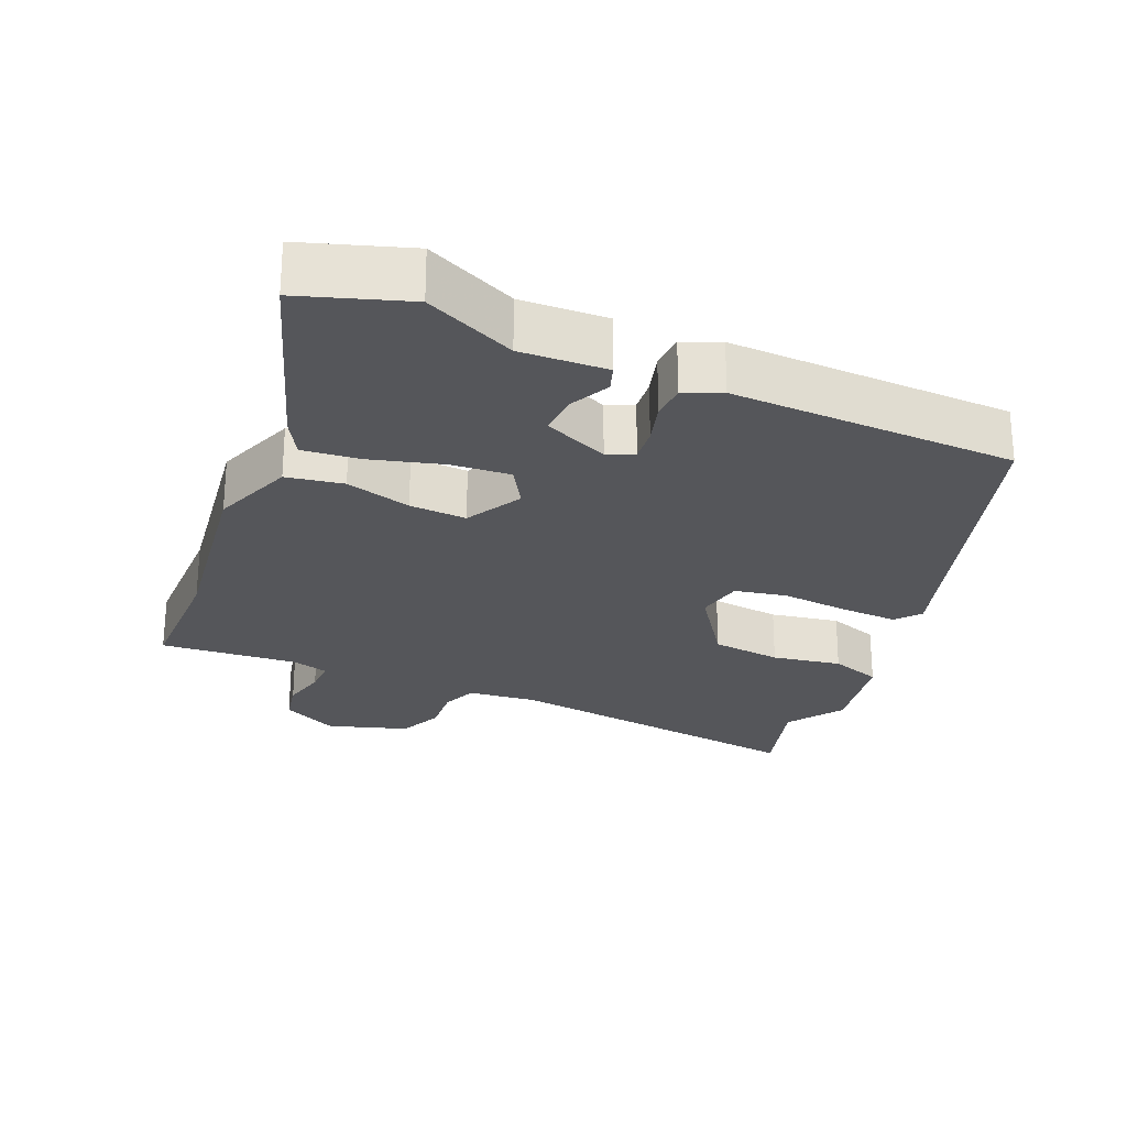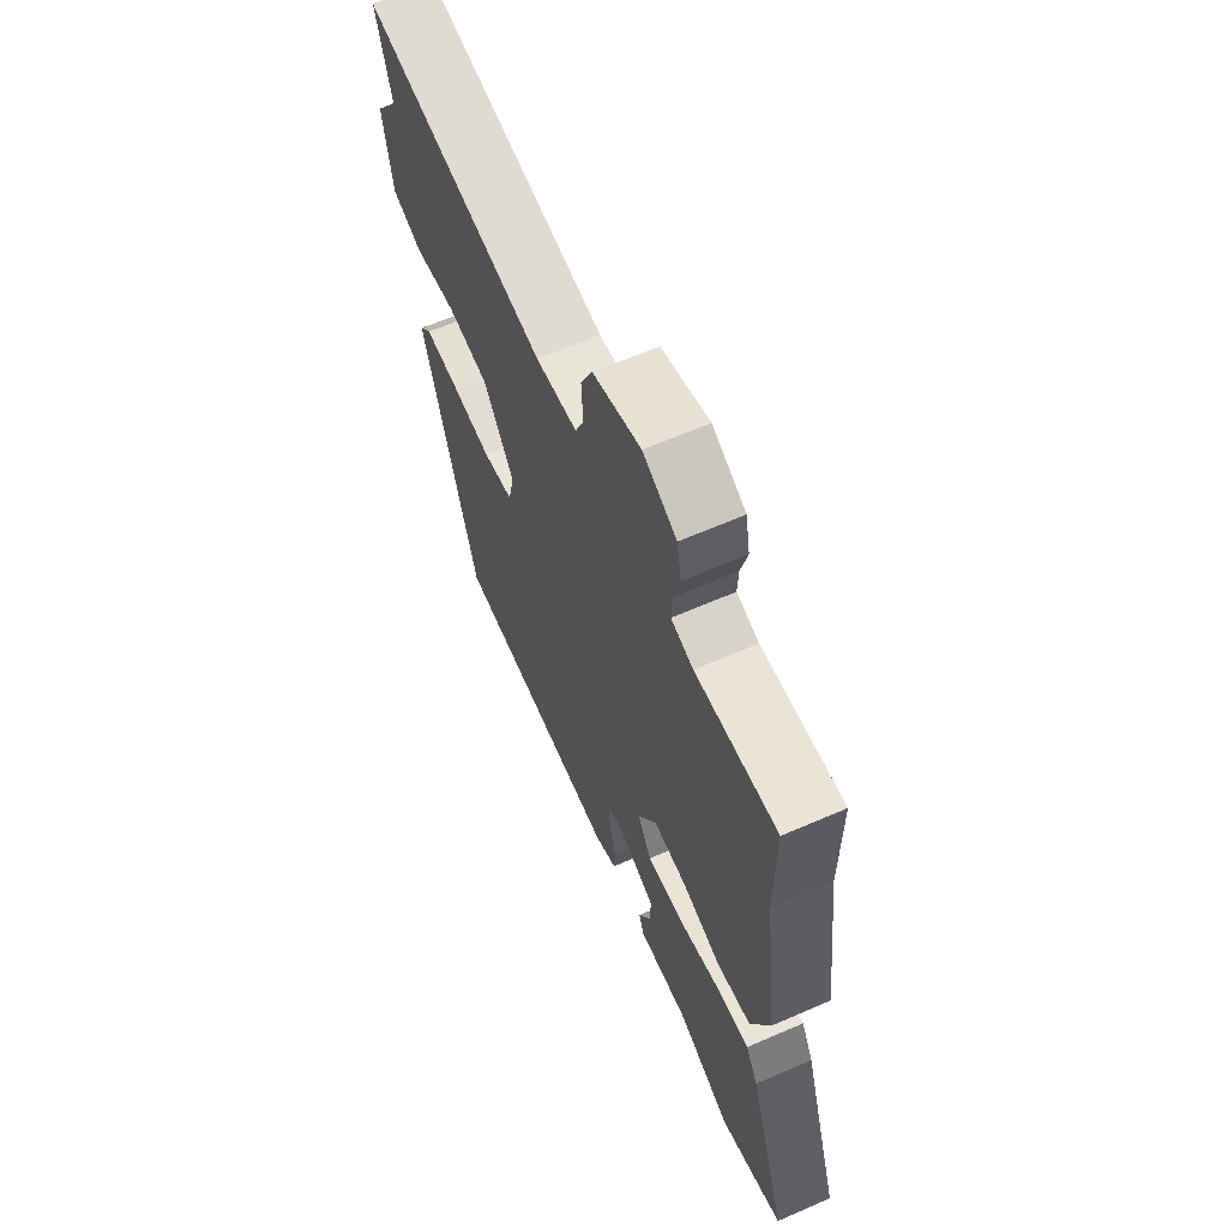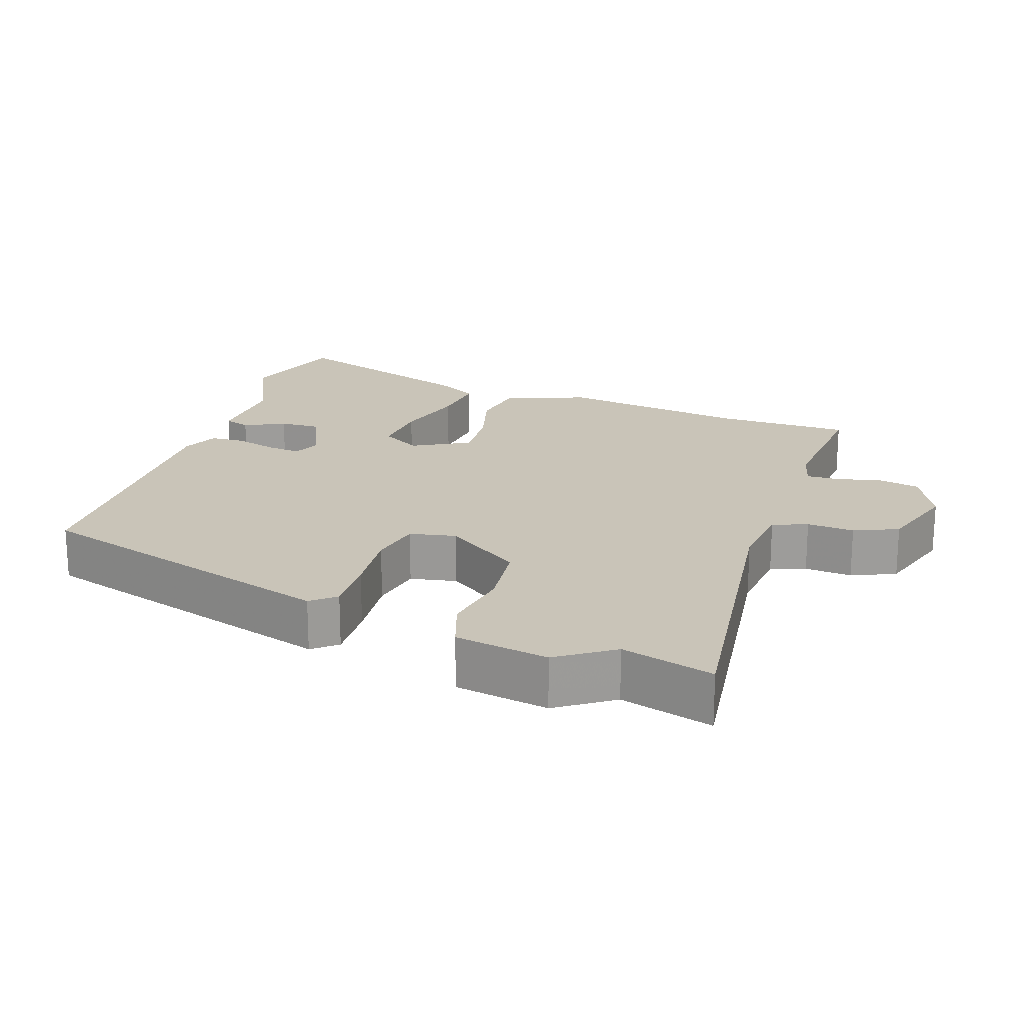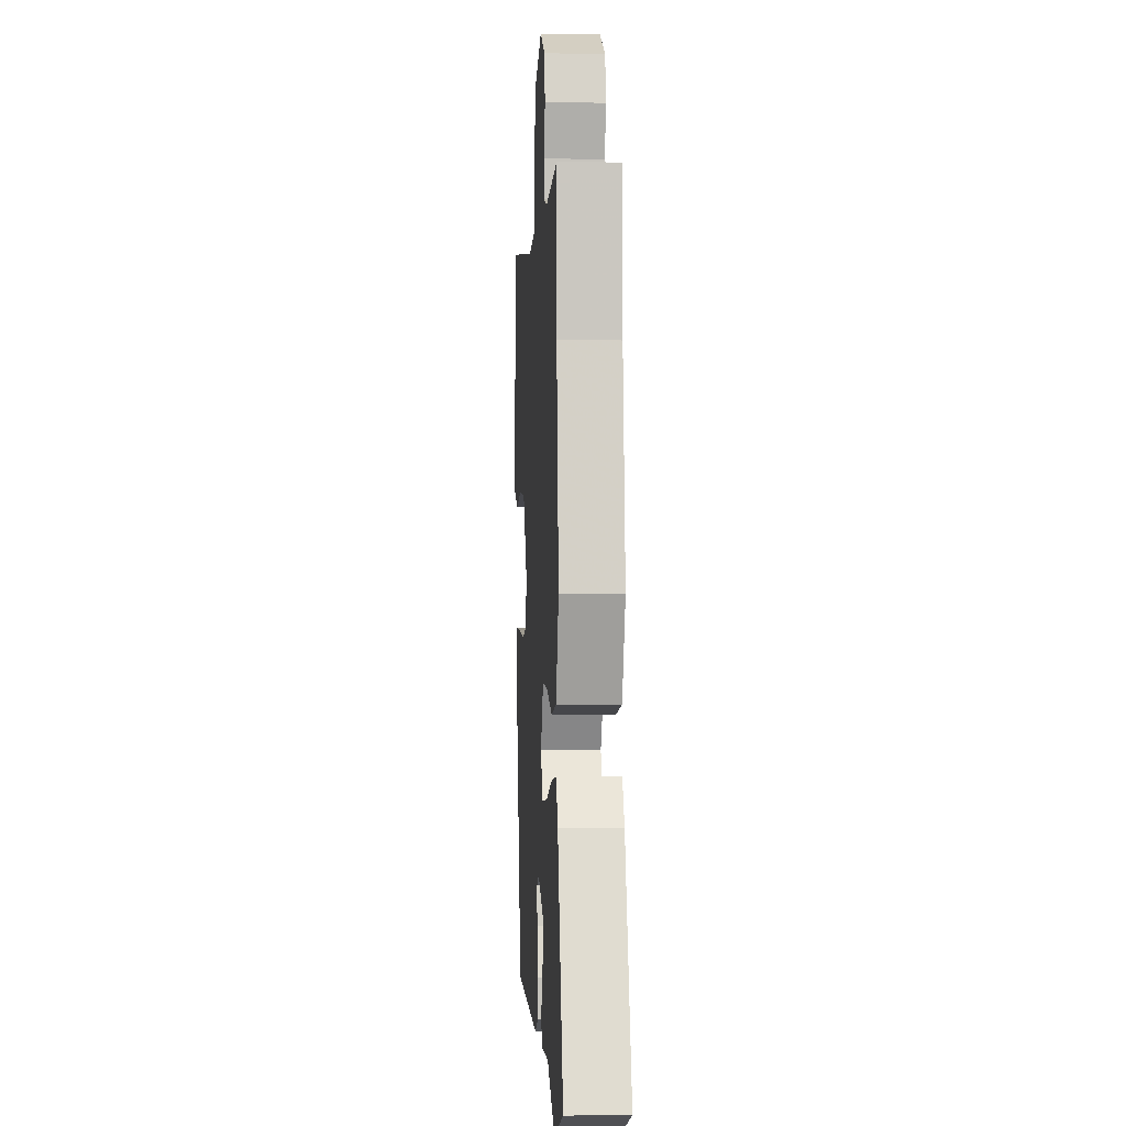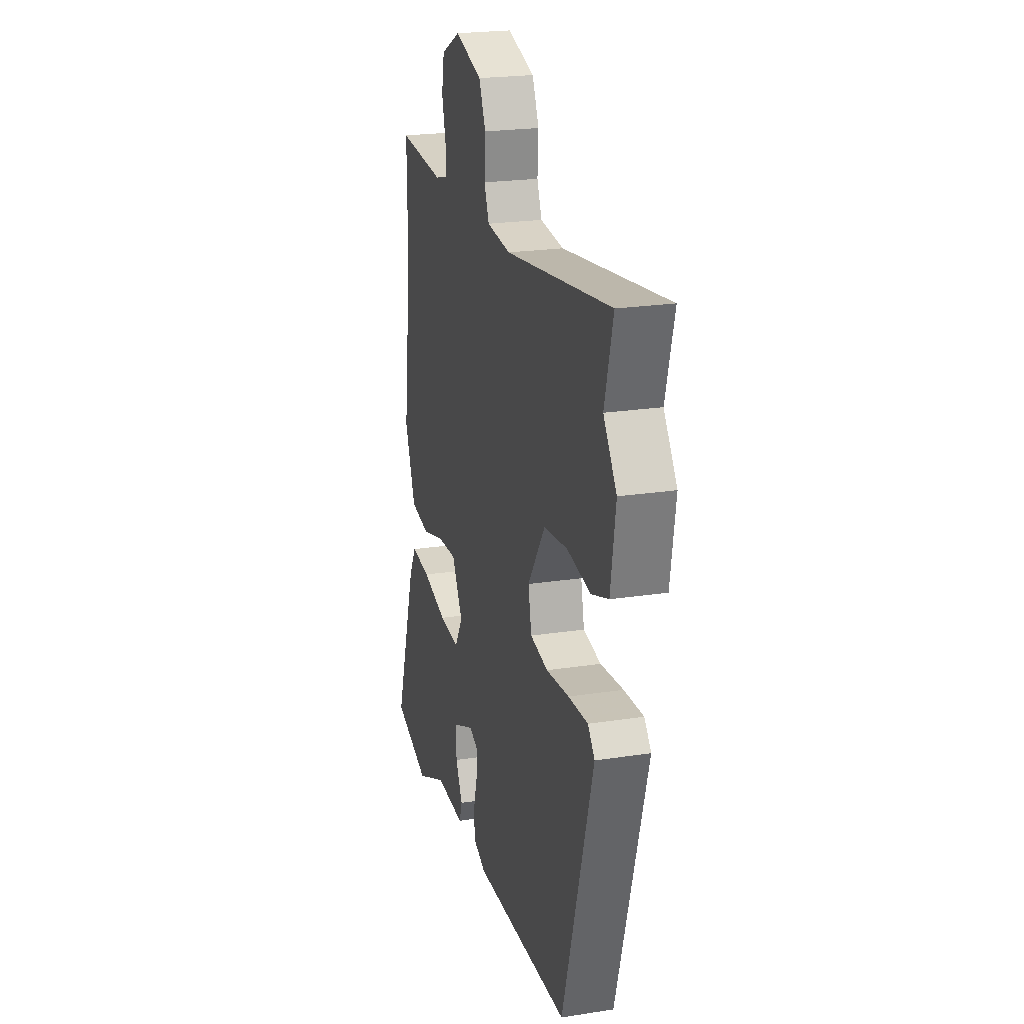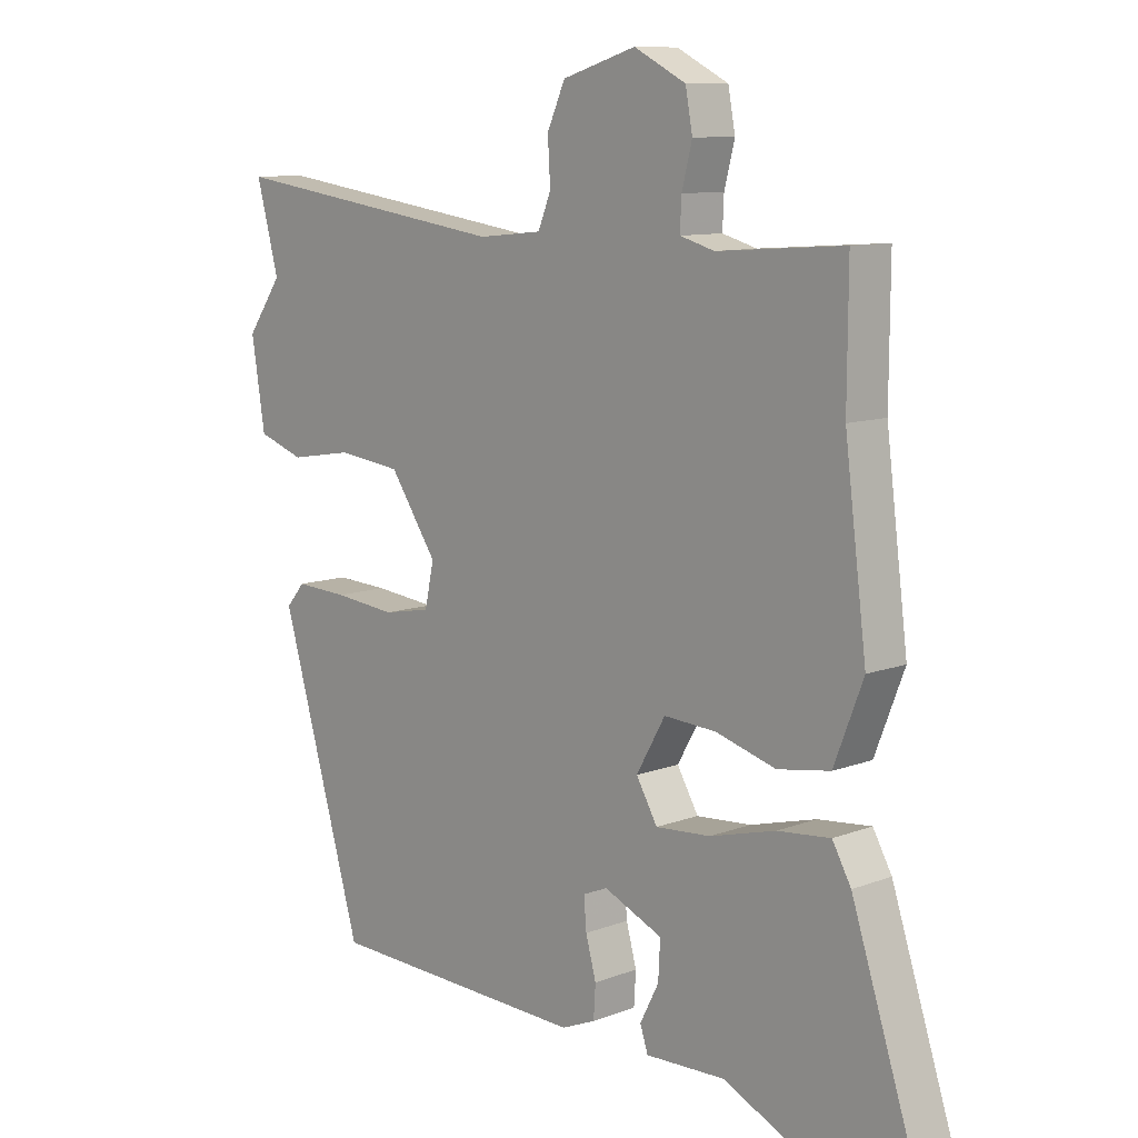
<metadata>
{"format":"obj","ext":"obj","renderer":"f3d","projection":"perspective","resolution":1024,"background":"white","views":[{"elev":-25.8,"azim":157.5,"up":"+Y"},{"elev":63.3,"azim":66.2,"up":"+Z"},{"elev":20.1,"azim":-70.6,"up":"+Y"},{"elev":-1.7,"azim":86.5,"up":"+Z"},{"elev":22.4,"azim":-105.0,"up":"+Z"},{"elev":10.1,"azim":46.0,"up":"+Z"}]}
</metadata>
<code>
v 0.5 0.07 0.519
v 0.499 0.07 0.33
v 0.533 0.07 0.061
v 0.488 0.07 -0.055
v 0.407 0.07 -0.068
v 0.314 0.07 -0.041
v 0.233 0.07 -0.036
v 0.188 0.07 -0.115
v 0.221 0.07 -0.172
v 0.306 0.07 -0.166
v 0.408 0.07 -0.139
v 0.49 0.07 -0.131
v 0.519 0.07 -0.183
v 0.611 0.07 -0.465
v 0.459 0.07 -0.513
v 0.331 0.07 -0.453
v 0.208 0.07 -0.457
v 0.196 0.07 -0.42
v 0.225 0.07 -0.363
v 0.228 0.07 -0.305
v 0.137 0.07 -0.265
v 0.099 0.07 -0.281
v 0.103 0.07 -0.329
v 0.119 0.07 -0.388
v 0.116 0.07 -0.438
v 0.063 0.07 -0.46
v -0.342 0.07 -0.445
v -0.47 0.07 -0.003
v -0.441 0.07 0.031
v -0.359 0.07 0.027
v -0.263 0.07 0.017
v -0.189 0.07 0.031
v -0.175 0.07 0.097
v -0.248 0.07 0.205
v -0.347 0.07 0.217
v -0.445 0.07 0.201
v -0.517 0.07 0.226
v -0.538 0.07 0.359
v -0.483 0.07 0.437
v -0.518 0.07 0.568
v -0.078 0.07 0.506
v 0.021 0.07 0.516
v 0.041 0.07 0.565
v 0.037 0.07 0.632
v 0.065 0.07 0.694
v 0.179 0.07 0.729
v 0.259 0.07 0.688
v 0.27 0.07 0.629
v 0.254 0.07 0.567
v 0.252 0.07 0.52
v 0.305 0.07 0.505
v 0.5 0 0.519
v 0.499 0 0.33
v 0.533 0 0.061
v 0.488 0 -0.055
v 0.407 0 -0.068
v 0.314 0 -0.041
v 0.233 0 -0.036
v 0.188 0 -0.115
v 0.221 0 -0.172
v 0.306 0 -0.166
v 0.408 0 -0.139
v 0.49 0 -0.131
v 0.519 0 -0.183
v 0.611 0 -0.465
v 0.459 0 -0.513
v 0.331 0 -0.453
v 0.208 0 -0.457
v 0.196 0 -0.42
v 0.225 0 -0.363
v 0.228 0 -0.305
v 0.137 0 -0.265
v 0.099 0 -0.281
v 0.103 0 -0.329
v 0.119 0 -0.388
v 0.116 0 -0.438
v 0.063 0 -0.46
v -0.342 0 -0.445
v -0.47 0 -0.003
v -0.441 0 0.031
v -0.359 0 0.027
v -0.263 0 0.017
v -0.189 0 0.031
v -0.175 0 0.097
v -0.248 0 0.205
v -0.347 0 0.217
v -0.445 0 0.201
v -0.517 0 0.226
v -0.538 0 0.359
v -0.483 0 0.437
v -0.518 0 0.568
v -0.078 0 0.506
v 0.021 0 0.516
v 0.041 0 0.565
v 0.037 0 0.632
v 0.065 0 0.694
v 0.179 0 0.729
v 0.259 0 0.688
v 0.27 0 0.629
v 0.254 0 0.567
v 0.252 0 0.52
v 0.305 0 0.505
f 46 47 48 49
f 46 49 50
f 43 44 45 46
f 42 43 46 50
f 41 42 50 51
f 39 40 41
f 38 39 41 51
f 35 36 37 38
f 34 35 38 51
f 28 29 30 31
f 26 27 28 31
f 26 31 32
f 23 24 25 26
f 22 23 26 32
f 21 22 32 33
f 16 17 18 19
f 16 19 20
f 15 16 20
f 14 15 20
f 10 11 12 13
f 9 10 13 14
f 3 4 5 6
f 2 3 6 7
f 1 2 7
f 51 1 7 8
f 33 34 51 8
f 9 14 20 21
f 8 9 21 33
f 100 99 98 97
f 101 100 97
f 97 96 95 94
f 101 97 94 93
f 102 101 93 92
f 92 91 90
f 102 92 90 89
f 89 88 87 86
f 102 89 86 85
f 82 81 80 79
f 82 79 78 77
f 83 82 77
f 77 76 75 74
f 83 77 74 73
f 84 83 73 72
f 70 69 68 67
f 71 70 67
f 71 67 66
f 71 66 65
f 64 63 62 61
f 65 64 61 60
f 57 56 55 54
f 58 57 54 53
f 58 53 52
f 59 58 52 102
f 59 102 85 84
f 72 71 65 60
f 84 72 60 59
f 1 52 53 2
f 2 53 54 3
f 3 54 55 4
f 4 55 56 5
f 5 56 57 6
f 6 57 58 7
f 7 58 59 8
f 8 59 60 9
f 9 60 61 10
f 10 61 62 11
f 11 62 63 12
f 12 63 64 13
f 13 64 65 14
f 14 65 66 15
f 15 66 67 16
f 16 67 68 17
f 17 68 69 18
f 18 69 70 19
f 19 70 71 20
f 20 71 72 21
f 21 72 73 22
f 22 73 74 23
f 23 74 75 24
f 24 75 76 25
f 25 76 77 26
f 26 77 78 27
f 27 78 79 28
f 28 79 80 29
f 29 80 81 30
f 30 81 82 31
f 31 82 83 32
f 32 83 84 33
f 33 84 85 34
f 34 85 86 35
f 35 86 87 36
f 36 87 88 37
f 37 88 89 38
f 38 89 90 39
f 39 90 91 40
f 40 91 92 41
f 41 92 93 42
f 42 93 94 43
f 43 94 95 44
f 44 95 96 45
f 45 96 97 46
f 46 97 98 47
f 47 98 99 48
f 48 99 100 49
f 49 100 101 50
f 50 101 102 51
f 51 102 52 1

</code>
